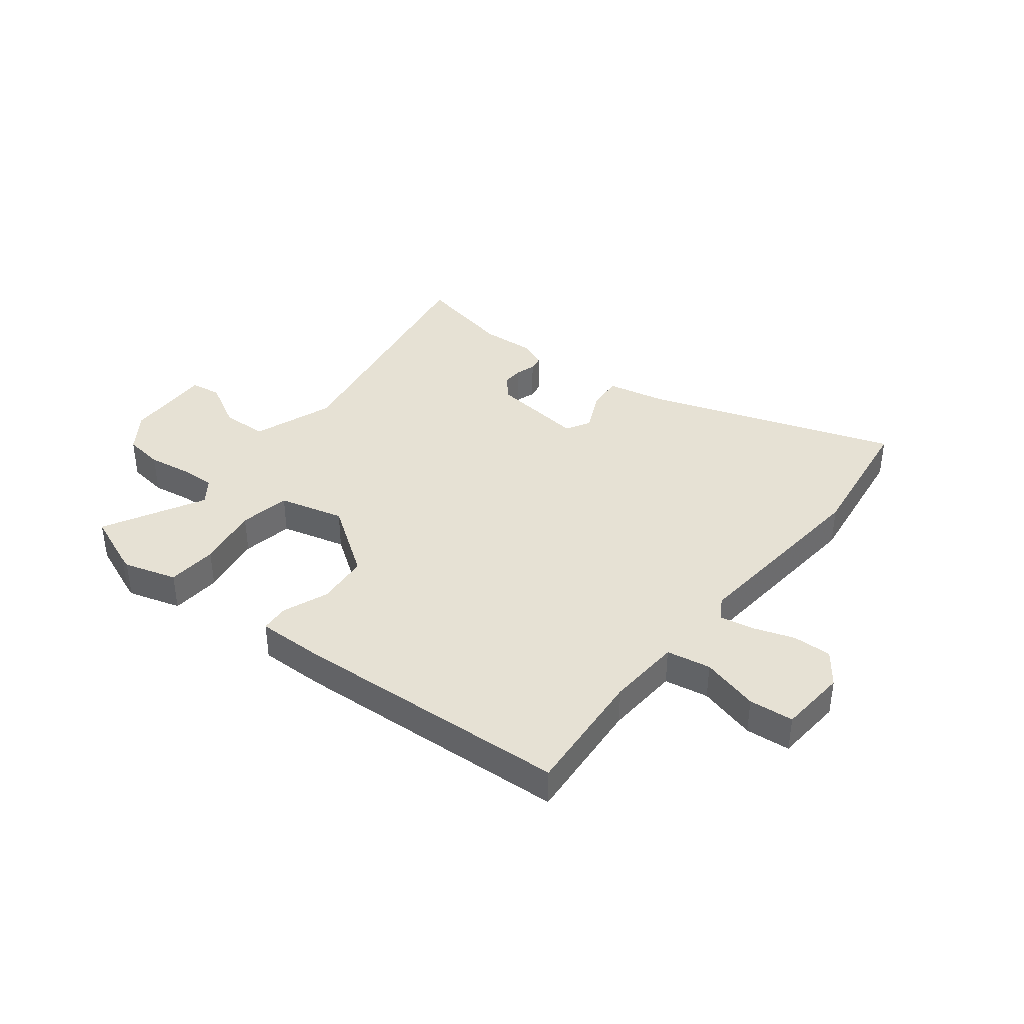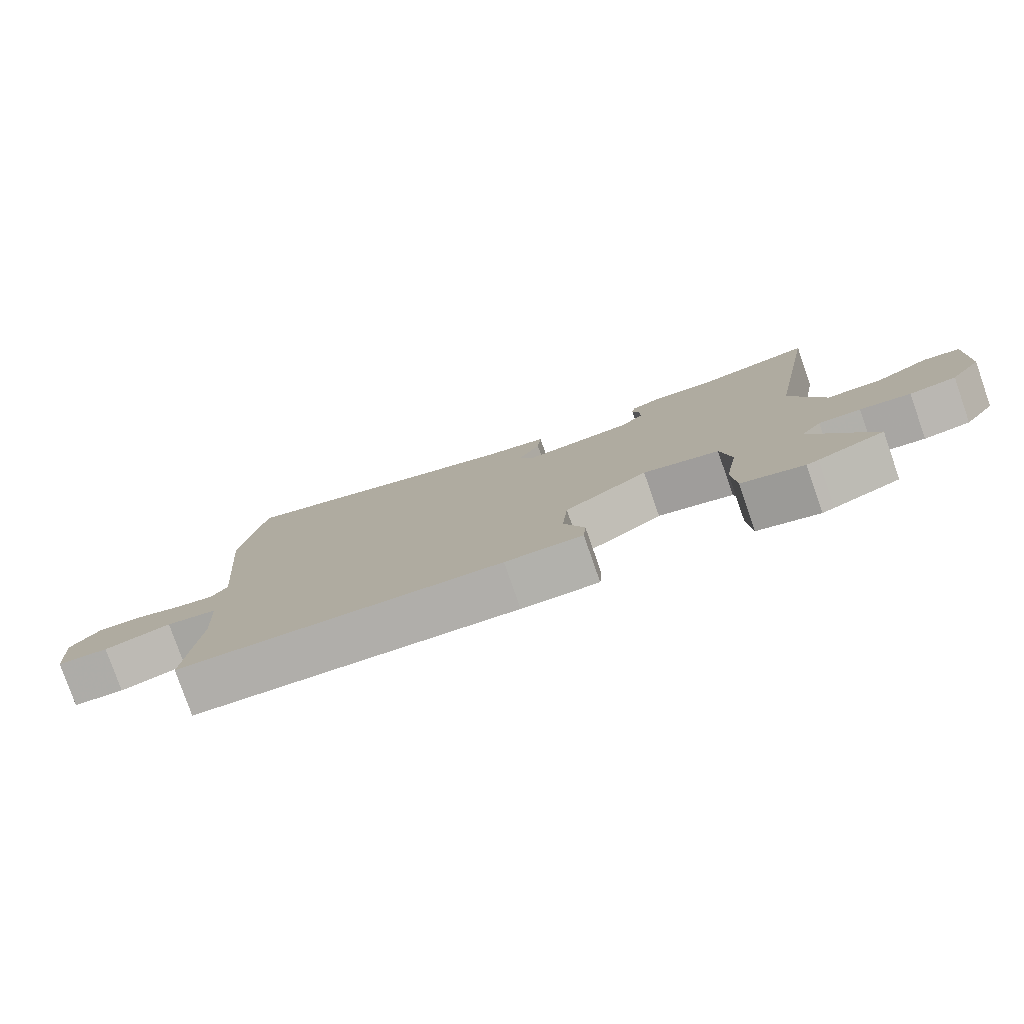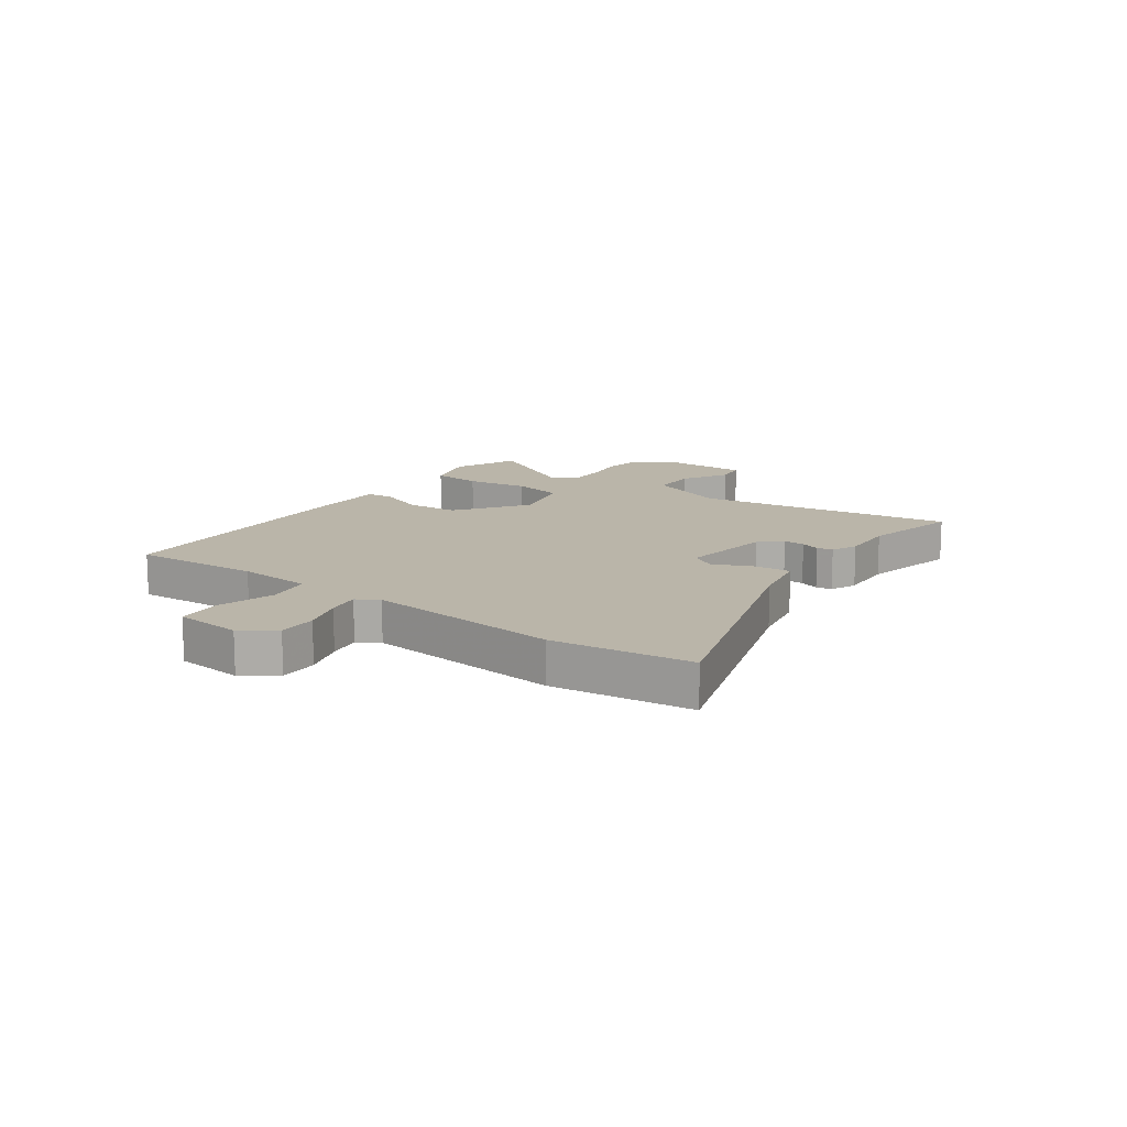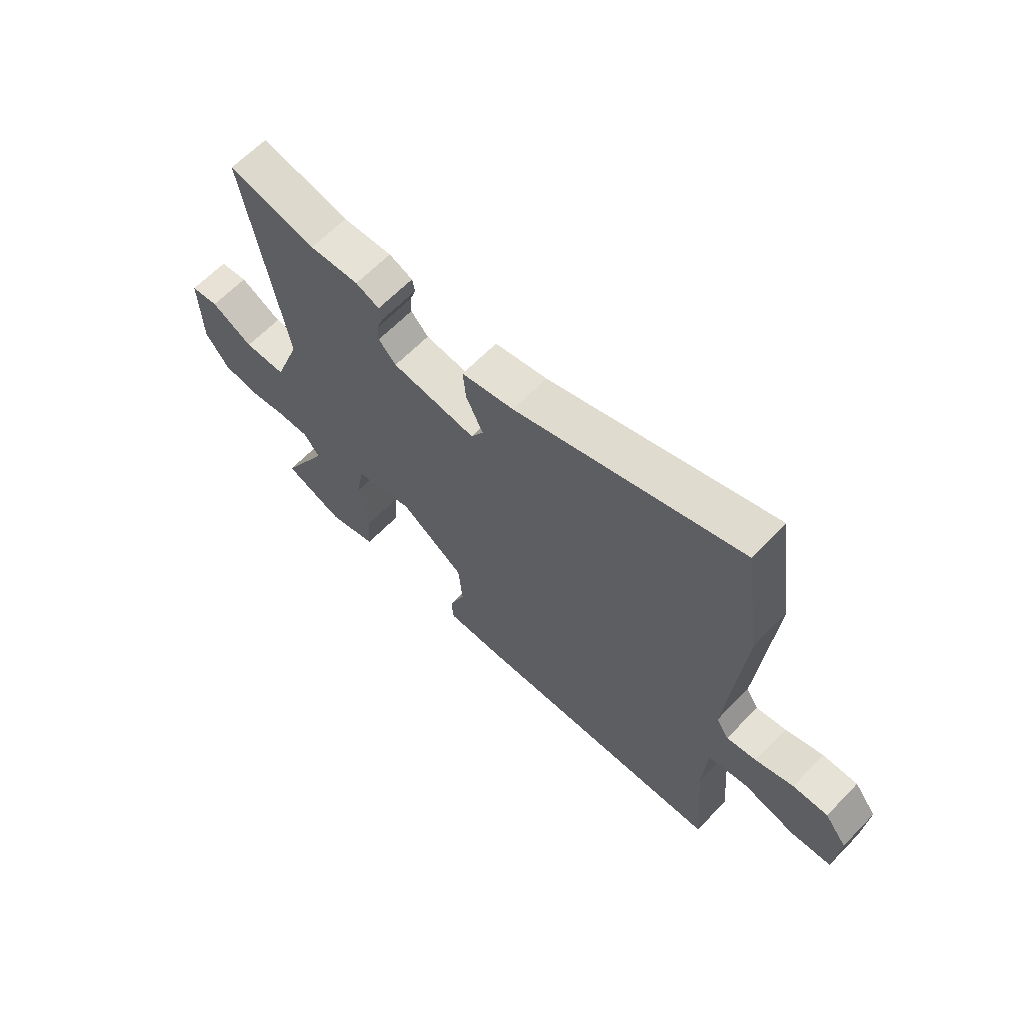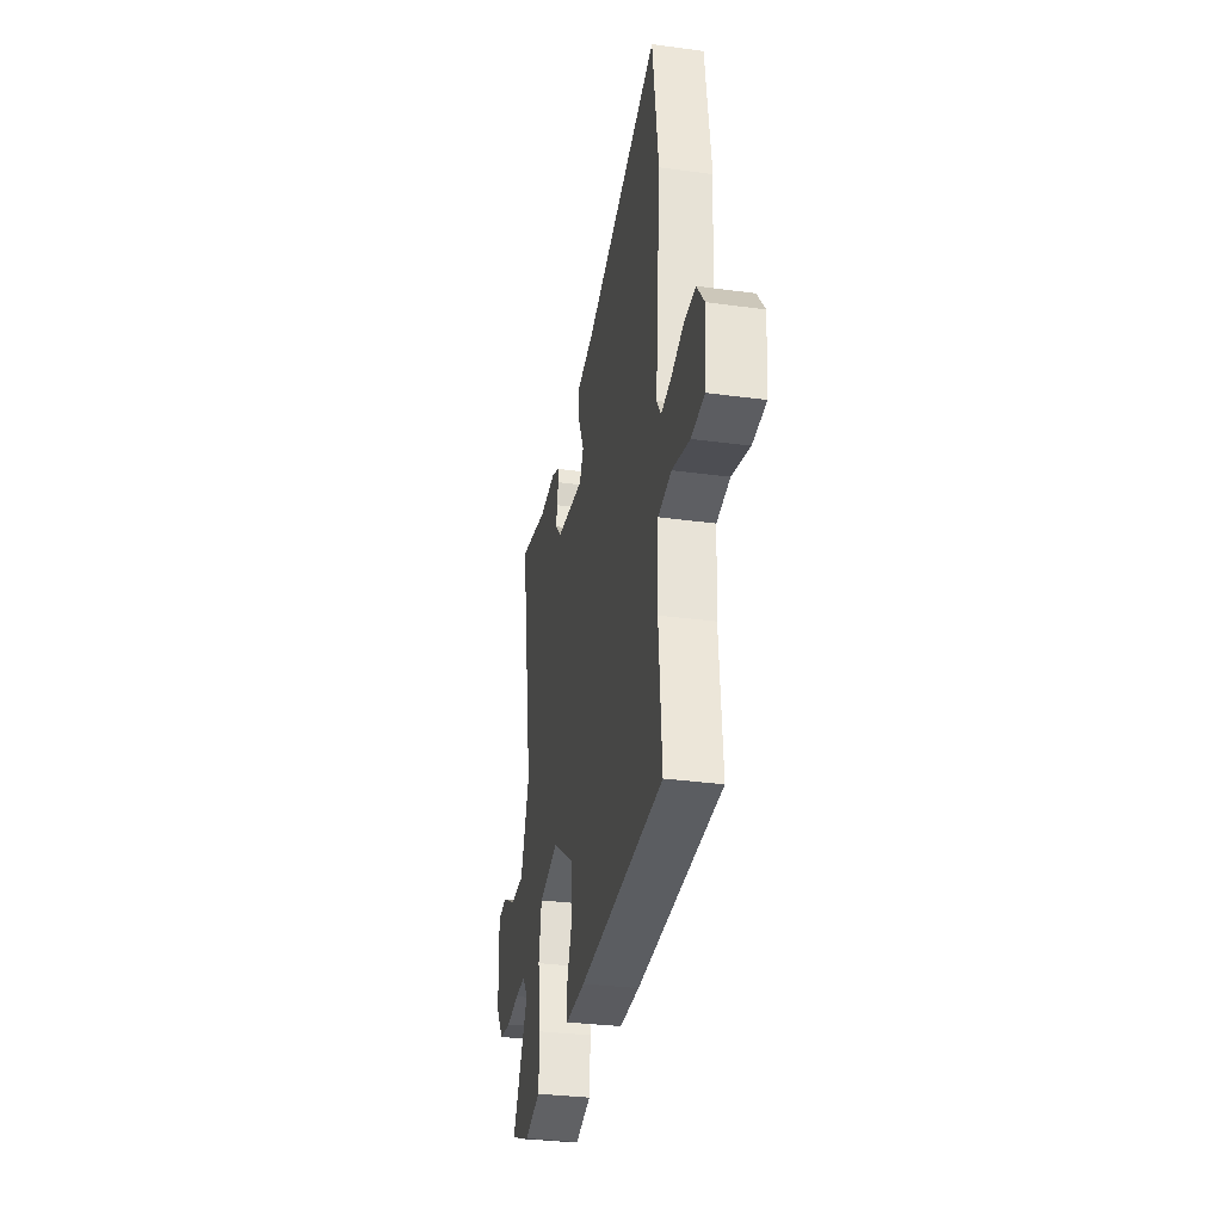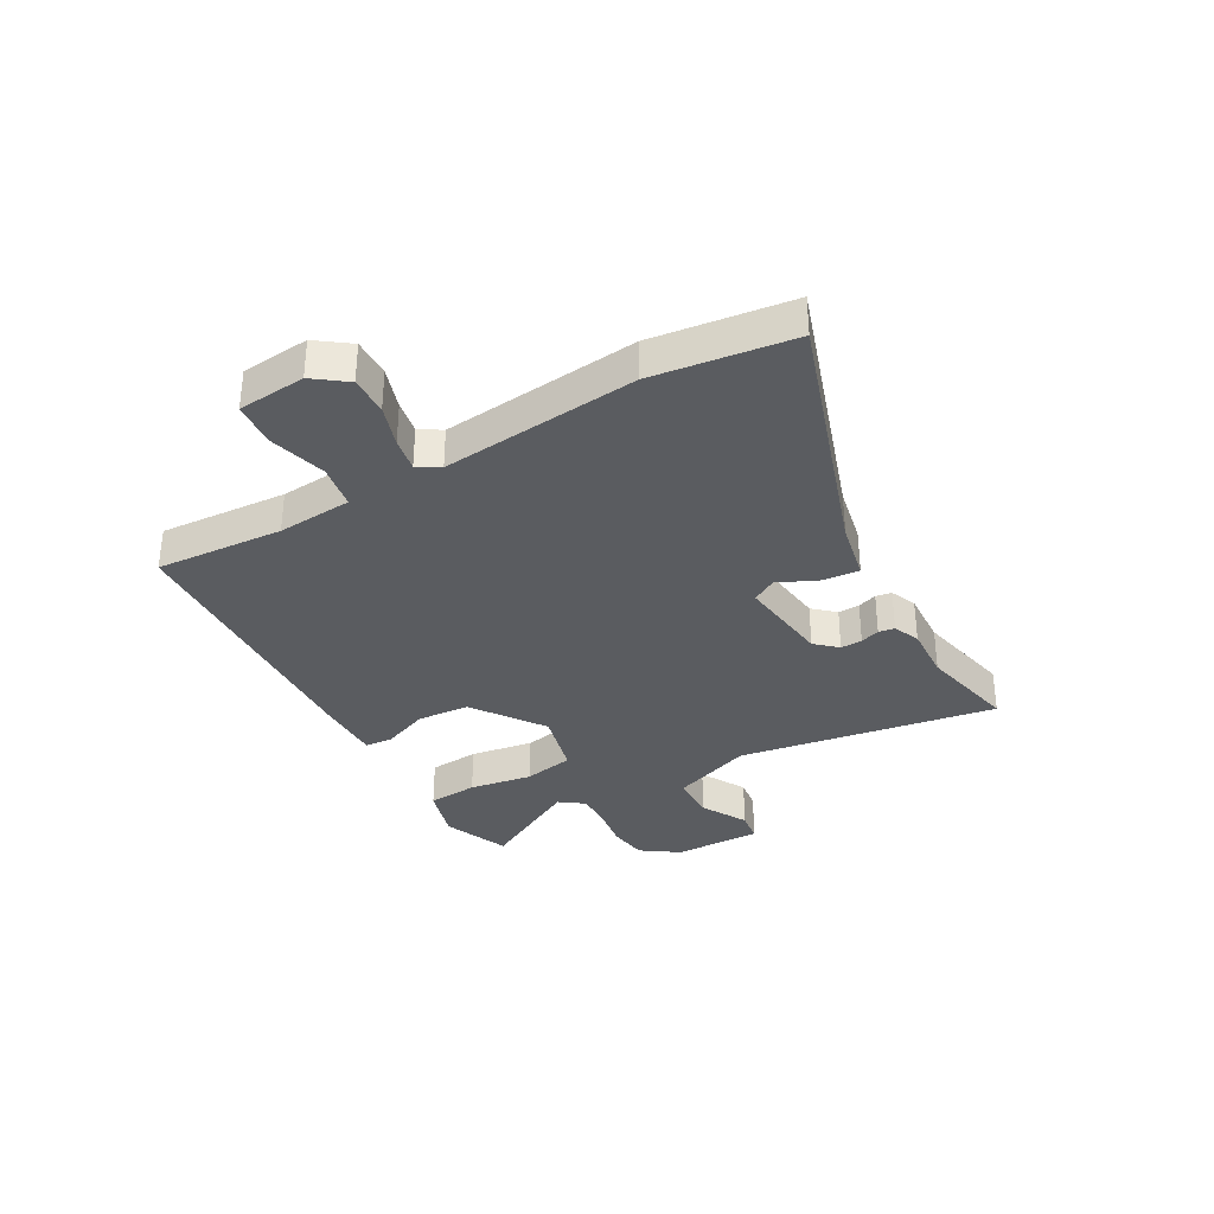
<metadata>
{"format":"obj","ext":"obj","renderer":"f3d","projection":"perspective","resolution":1024,"background":"white","views":[{"elev":39.1,"azim":-141.7,"up":"+Y"},{"elev":-79.4,"azim":19.2,"up":"+Z"},{"elev":13.7,"azim":-53.3,"up":"+Y"},{"elev":64.1,"azim":-135.9,"up":"+Z"},{"elev":-32.1,"azim":-100.8,"up":"+Z"},{"elev":-34.3,"azim":-59.9,"up":"+Y"}]}
</metadata>
<code>
v -0.513 0.07 0.409
v -0.478 0.07 0.654
v -0.041 0.07 0.503
v 0.061 0.07 0.481
v 0.055 0.07 0.418
v 0.022 0.07 0.348
v 0.046 0.07 0.305
v 0.21 0.07 0.324
v 0.244 0.07 0.361
v 0.243 0.07 0.399
v 0.232 0.07 0.433
v 0.237 0.07 0.461
v 0.283 0.07 0.48
v 0.379 0.07 0.474
v 0.55 0.07 0.51
v 0.471 0.07 0.058
v 0.522 0.07 -0.084
v 0.603 0.07 -0.086
v 0.684 0.07 -0.042
v 0.738 0.07 -0.05
v 0.734 0.07 -0.204
v 0.688 0.07 -0.269
v 0.619 0.07 -0.278
v 0.544 0.07 -0.266
v 0.482 0.07 -0.264
v 0.451 0.07 -0.306
v 0.544 0.07 -0.482
v 0.445 0.07 -0.522
v 0.427 0.07 -0.528
v 0.334 0.07 -0.5
v 0.328 0.07 -0.412
v 0.347 0.07 -0.302
v 0.331 0.07 -0.213
v 0.217 0.07 -0.183
v 0.092 0.07 -0.269
v 0.084 0.07 -0.361
v 0.115 0.07 -0.442
v 0.111 0.07 -0.491
v -0.005 0.07 -0.489
v -0.494 0.07 -0.46
v -0.476 0.07 -0.237
v -0.484 0.07 -0.106
v -0.561 0.07 -0.092
v -0.662 0.07 -0.119
v -0.74 0.07 -0.112
v -0.749 0.07 0.007
v -0.706 0.07 0.064
v -0.638 0.07 0.062
v -0.565 0.07 0.037
v -0.507 0.07 0.026
v -0.483 0.07 0.064
v -0.513 0 0.409
v -0.478 0 0.654
v -0.041 0 0.503
v 0.061 0 0.481
v 0.055 0 0.418
v 0.022 0 0.348
v 0.046 0 0.305
v 0.21 0 0.324
v 0.244 0 0.361
v 0.243 0 0.399
v 0.232 0 0.433
v 0.237 0 0.461
v 0.283 0 0.48
v 0.379 0 0.474
v 0.55 0 0.51
v 0.471 0 0.058
v 0.522 0 -0.084
v 0.603 0 -0.086
v 0.684 0 -0.042
v 0.738 0 -0.05
v 0.734 0 -0.204
v 0.688 0 -0.269
v 0.619 0 -0.278
v 0.544 0 -0.266
v 0.482 0 -0.264
v 0.451 0 -0.306
v 0.544 0 -0.482
v 0.445 0 -0.522
v 0.427 0 -0.528
v 0.334 0 -0.5
v 0.328 0 -0.412
v 0.347 0 -0.302
v 0.331 0 -0.213
v 0.217 0 -0.183
v 0.092 0 -0.269
v 0.084 0 -0.361
v 0.115 0 -0.442
v 0.111 0 -0.491
v -0.005 0 -0.489
v -0.494 0 -0.46
v -0.476 0 -0.237
v -0.484 0 -0.106
v -0.561 0 -0.092
v -0.662 0 -0.119
v -0.74 0 -0.112
v -0.749 0 0.007
v -0.706 0 0.064
v -0.638 0 0.062
v -0.565 0 0.037
v -0.507 0 0.026
v -0.483 0 0.064
f 46 47 48 49
f 46 49 50
f 43 44 45 46
f 42 43 46 50
f 38 39 40 41
f 36 37 38 41
f 35 36 41 42
f 34 35 42 50
f 29 30 31 32
f 29 32 33
f 26 27 28 29
f 26 29 33
f 25 26 33
f 24 25 33
f 18 19 20 21
f 17 18 21 22
f 14 15 16
f 12 13 14 16
f 10 11 12 16
f 9 10 16 17
f 8 9 17
f 7 8 17
f 3 4 5 6
f 1 2 3 6
f 51 1 6 7
f 33 34 50 51
f 23 24 33 51
f 22 23 51
f 7 17 22 51
f 100 99 98 97
f 101 100 97
f 97 96 95 94
f 101 97 94 93
f 92 91 90 89
f 92 89 88 87
f 93 92 87 86
f 101 93 86 85
f 83 82 81 80
f 84 83 80
f 80 79 78 77
f 84 80 77
f 84 77 76
f 84 76 75
f 72 71 70 69
f 73 72 69 68
f 67 66 65
f 67 65 64 63
f 67 63 62 61
f 68 67 61 60
f 68 60 59
f 68 59 58
f 57 56 55 54
f 57 54 53 52
f 58 57 52 102
f 102 101 85 84
f 102 84 75 74
f 102 74 73
f 102 73 68 58
f 1 52 53 2
f 2 53 54 3
f 3 54 55 4
f 4 55 56 5
f 5 56 57 6
f 6 57 58 7
f 7 58 59 8
f 8 59 60 9
f 9 60 61 10
f 10 61 62 11
f 11 62 63 12
f 12 63 64 13
f 13 64 65 14
f 14 65 66 15
f 15 66 67 16
f 16 67 68 17
f 17 68 69 18
f 18 69 70 19
f 19 70 71 20
f 20 71 72 21
f 21 72 73 22
f 22 73 74 23
f 23 74 75 24
f 24 75 76 25
f 25 76 77 26
f 26 77 78 27
f 27 78 79 28
f 28 79 80 29
f 29 80 81 30
f 30 81 82 31
f 31 82 83 32
f 32 83 84 33
f 33 84 85 34
f 34 85 86 35
f 35 86 87 36
f 36 87 88 37
f 37 88 89 38
f 38 89 90 39
f 39 90 91 40
f 40 91 92 41
f 41 92 93 42
f 42 93 94 43
f 43 94 95 44
f 44 95 96 45
f 45 96 97 46
f 46 97 98 47
f 47 98 99 48
f 48 99 100 49
f 49 100 101 50
f 50 101 102 51
f 51 102 52 1

</code>
